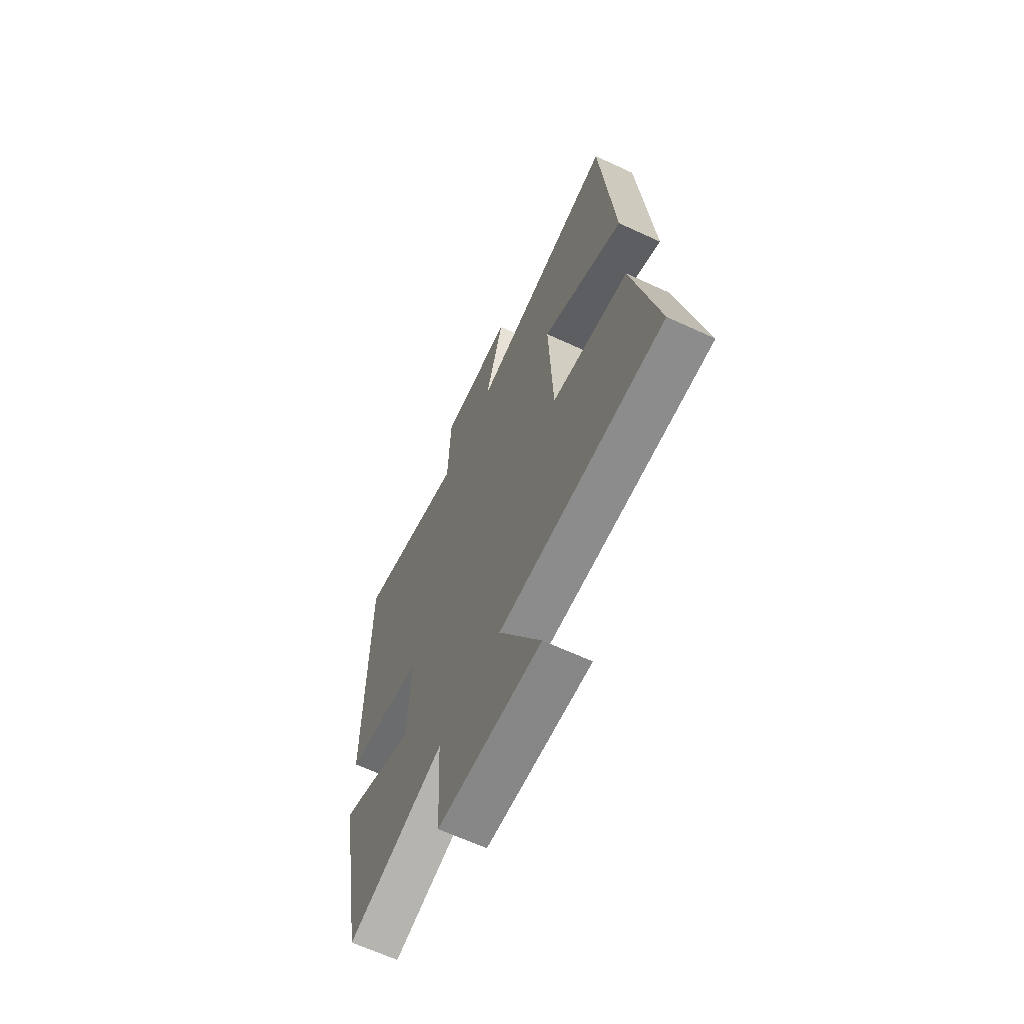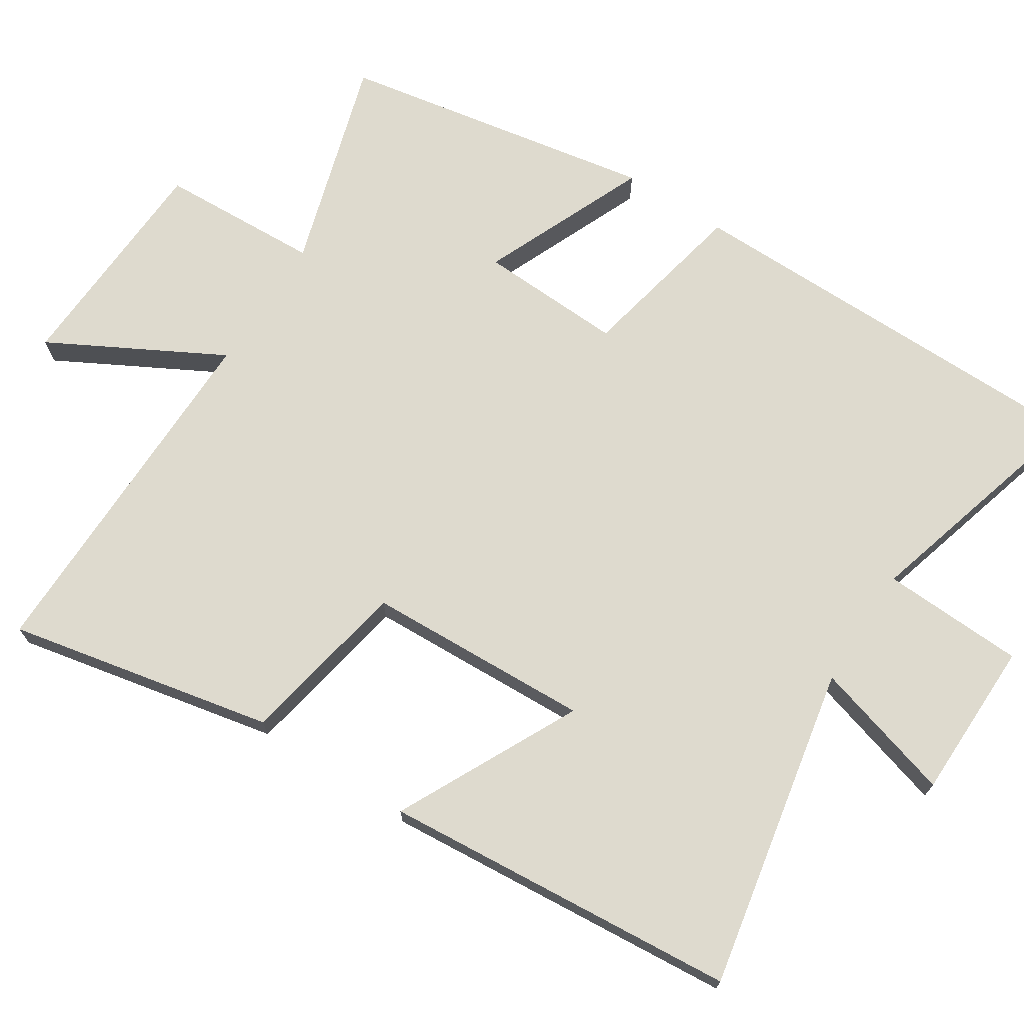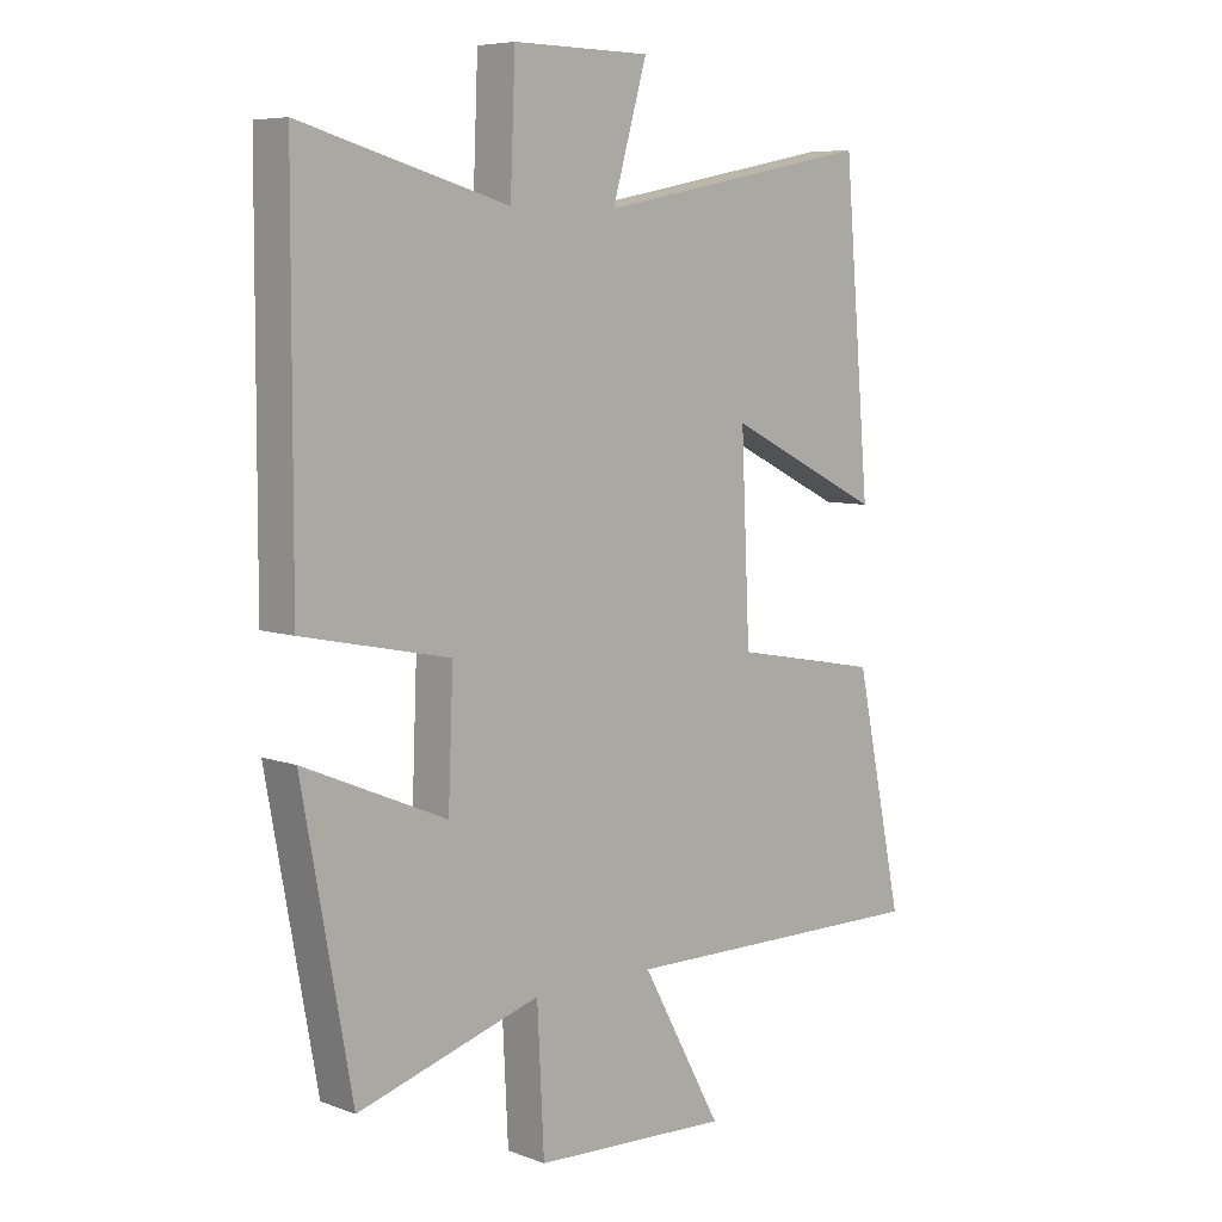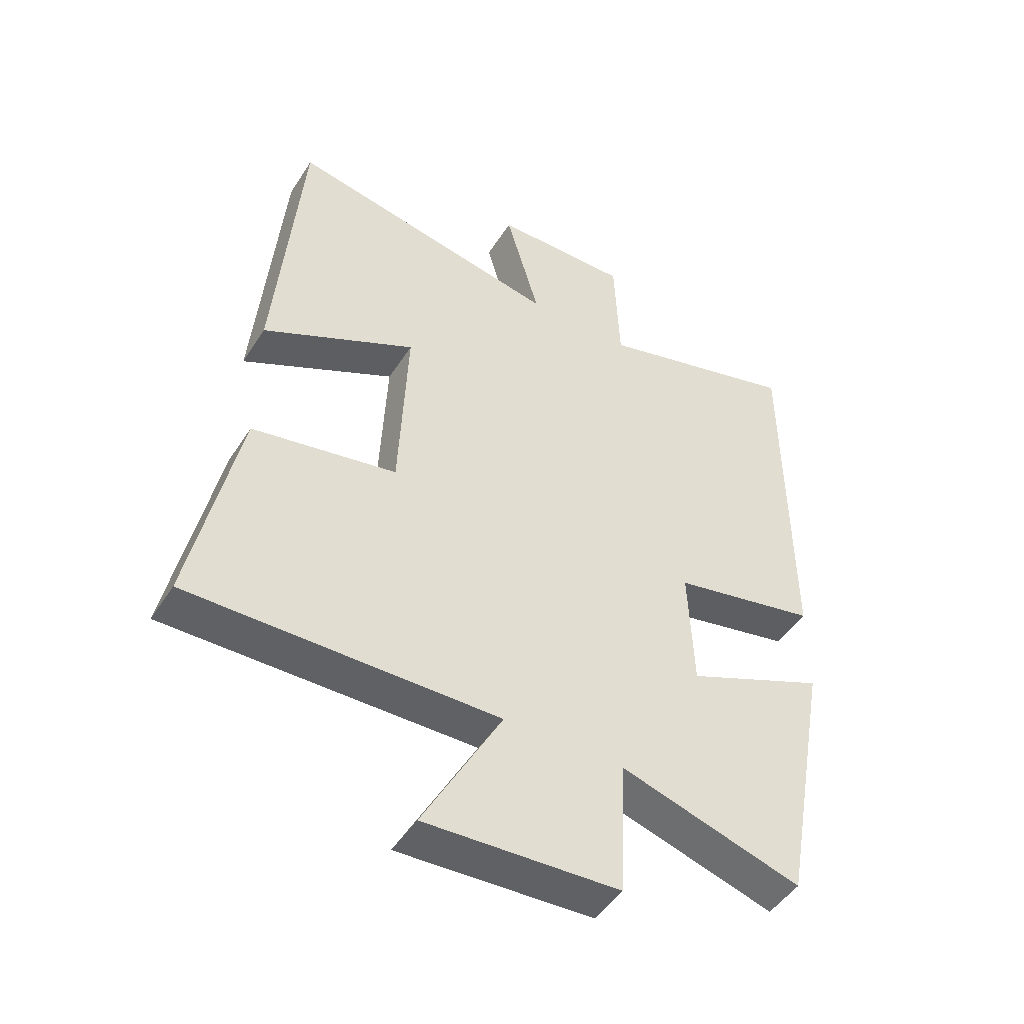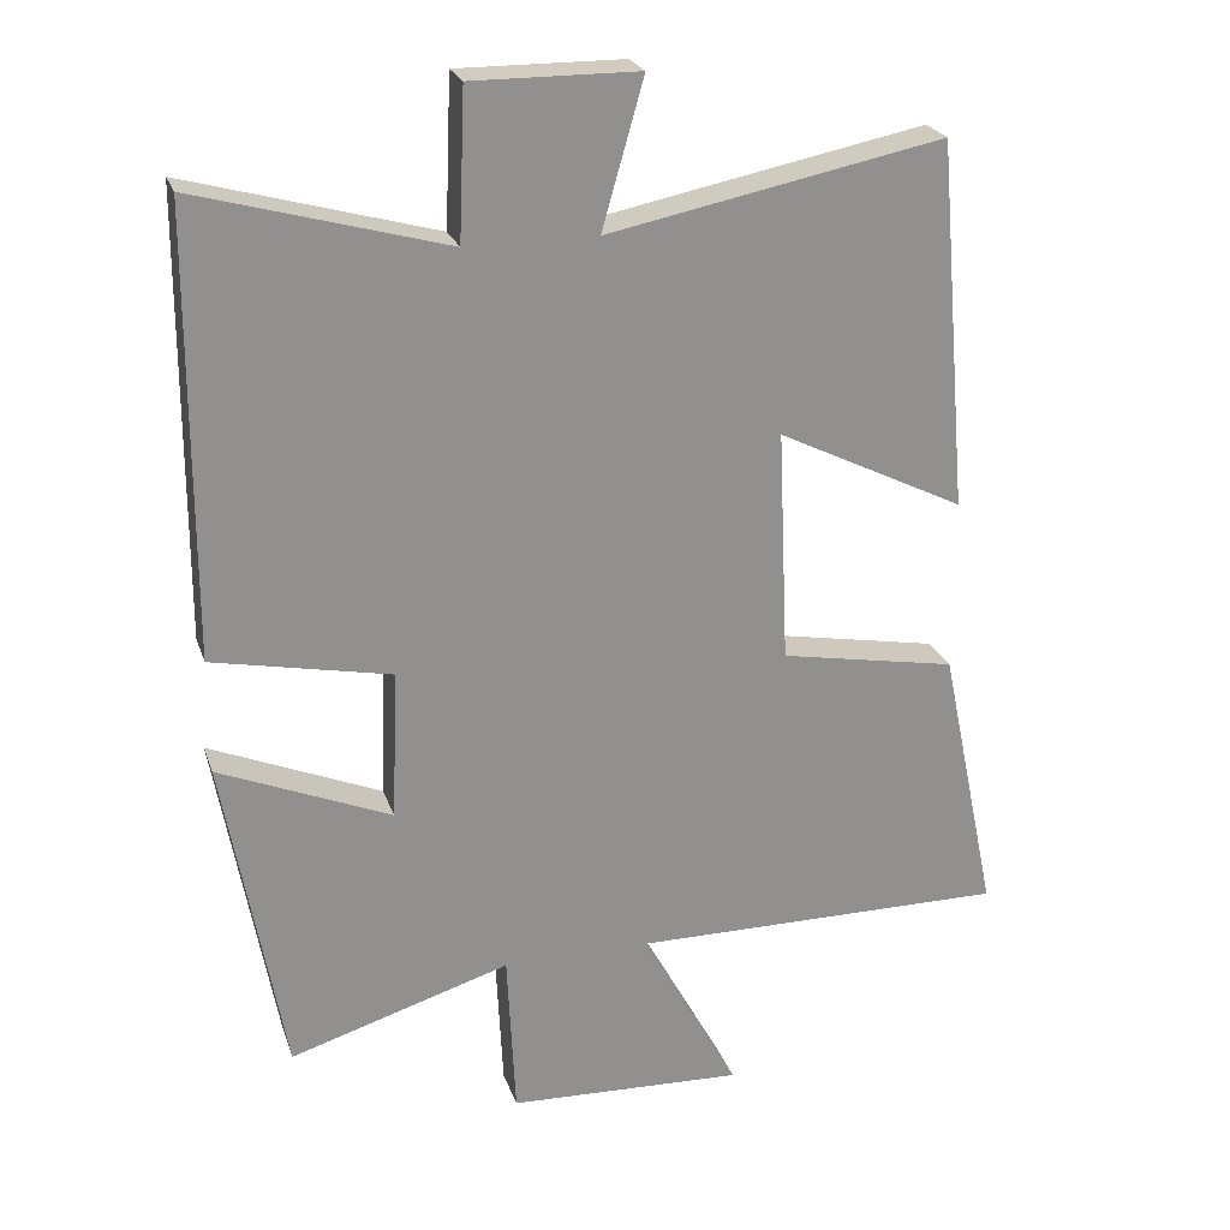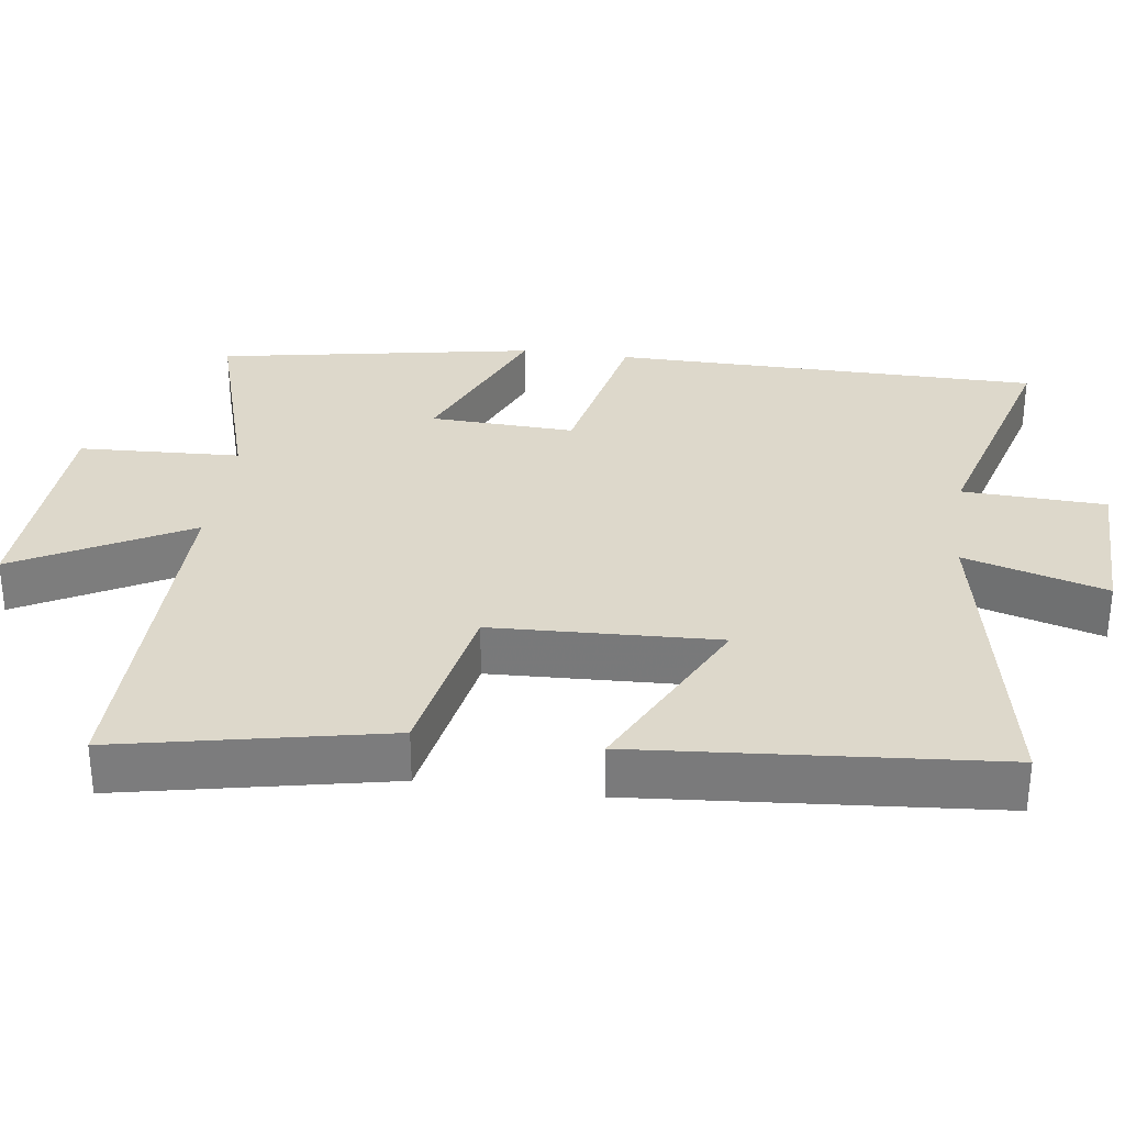
<metadata>
{"format":"obj","ext":"obj","renderer":"f3d","projection":"perspective","resolution":1024,"background":"white","views":[{"elev":-64.7,"azim":-115.0,"up":"+Z"},{"elev":71.1,"azim":-57.0,"up":"+Y"},{"elev":7.0,"azim":136.5,"up":"+Z"},{"elev":-47.8,"azim":-31.1,"up":"+Z"},{"elev":23.9,"azim":163.4,"up":"+Z"},{"elev":31.5,"azim":-82.0,"up":"+Y"}]}
</metadata>
<code>
v -0.458 0.07 0.589
v -0.01 0.07 0.5
v -0.066 0.07 0.696
v 0.156 0.07 0.698
v 0.164 0.07 0.5
v 0.498 0.07 0.593
v 0.5 0.07 0
v 0.262 0.07 -0.049
v 0.27 0.07 -0.249
v 0.5 0.07 -0.152
v 0.42 0.07 -0.59
v 0.125 0.07 -0.5
v 0.114 0.07 -0.723
v -0.202 0.07 -0.737
v -0.073 0.07 -0.5
v -0.577 0.07 -0.504
v -0.5 0.07 -0.136
v -0.263 0.07 -0.092
v -0.249 0.07 0.22
v -0.5 0.07 0.096
v -0.458 0 0.589
v -0.01 0 0.5
v -0.066 0 0.696
v 0.156 0 0.698
v 0.164 0 0.5
v 0.498 0 0.593
v 0.5 0 0
v 0.262 0 -0.049
v 0.27 0 -0.249
v 0.5 0 -0.152
v 0.42 0 -0.59
v 0.125 0 -0.5
v 0.114 0 -0.723
v -0.202 0 -0.737
v -0.073 0 -0.5
v -0.577 0 -0.504
v -0.5 0 -0.136
v -0.263 0 -0.092
v -0.249 0 0.22
v -0.5 0 0.096
f 19 20 1 2
f 18 19 2
f 15 16 17 18
f 15 18 2
f 12 13 14 15
f 12 15 2
f 9 10 11 12
f 8 9 12 2
f 5 6 7 8
f 5 8 2 3
f 3 4 5
f 22 21 40 39
f 22 39 38
f 38 37 36 35
f 22 38 35
f 35 34 33 32
f 22 35 32
f 32 31 30 29
f 22 32 29 28
f 28 27 26 25
f 23 22 28 25
f 25 24 23
f 1 21 22 2
f 2 22 23 3
f 3 23 24 4
f 4 24 25 5
f 5 25 26 6
f 6 26 27 7
f 7 27 28 8
f 8 28 29 9
f 9 29 30 10
f 10 30 31 11
f 11 31 32 12
f 12 32 33 13
f 13 33 34 14
f 14 34 35 15
f 15 35 36 16
f 16 36 37 17
f 17 37 38 18
f 18 38 39 19
f 19 39 40 20
f 20 40 21 1

</code>
